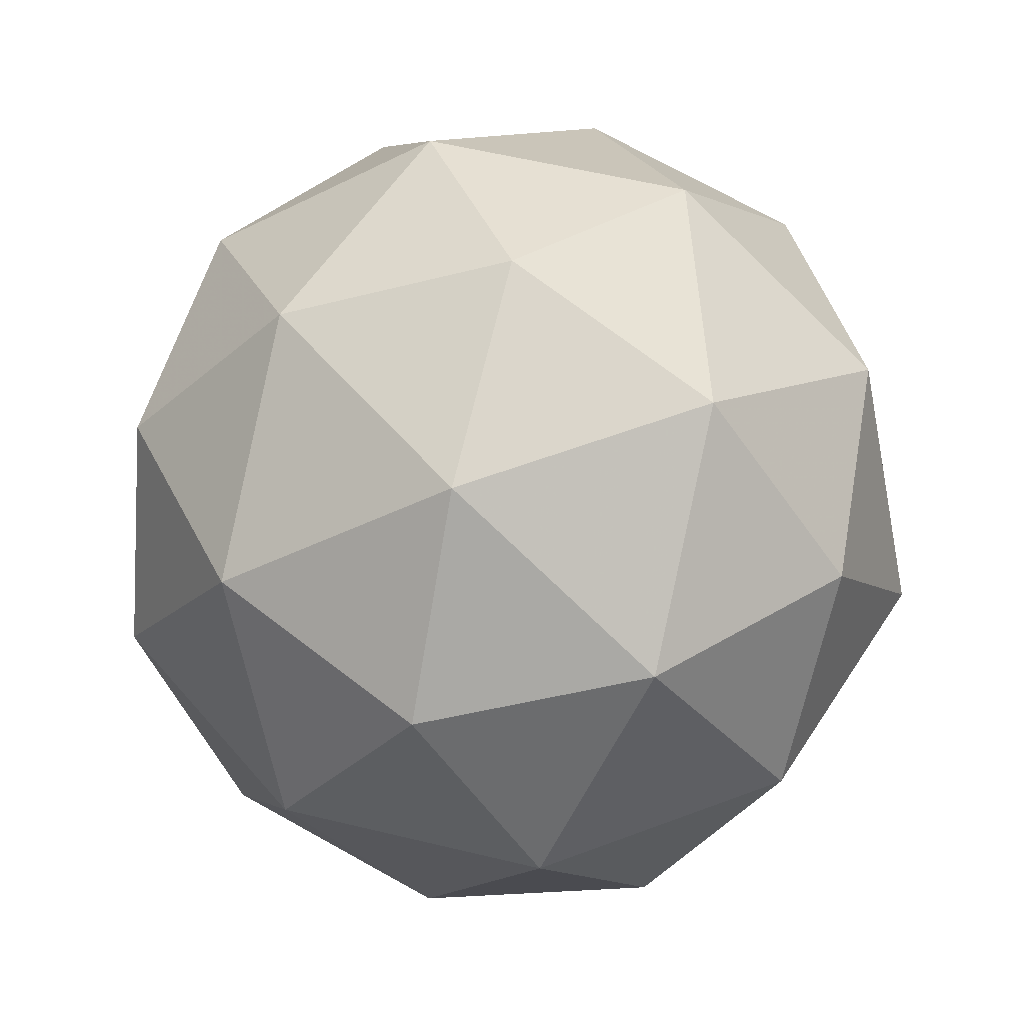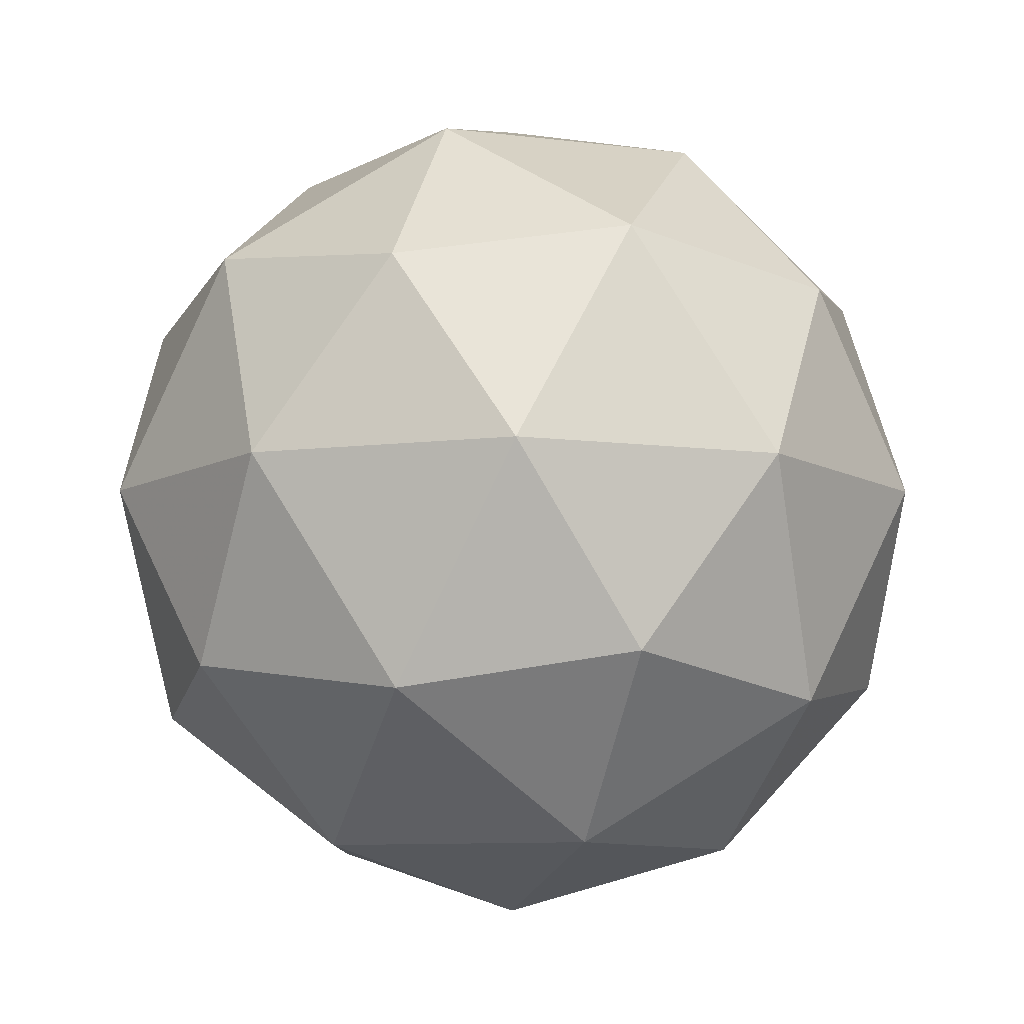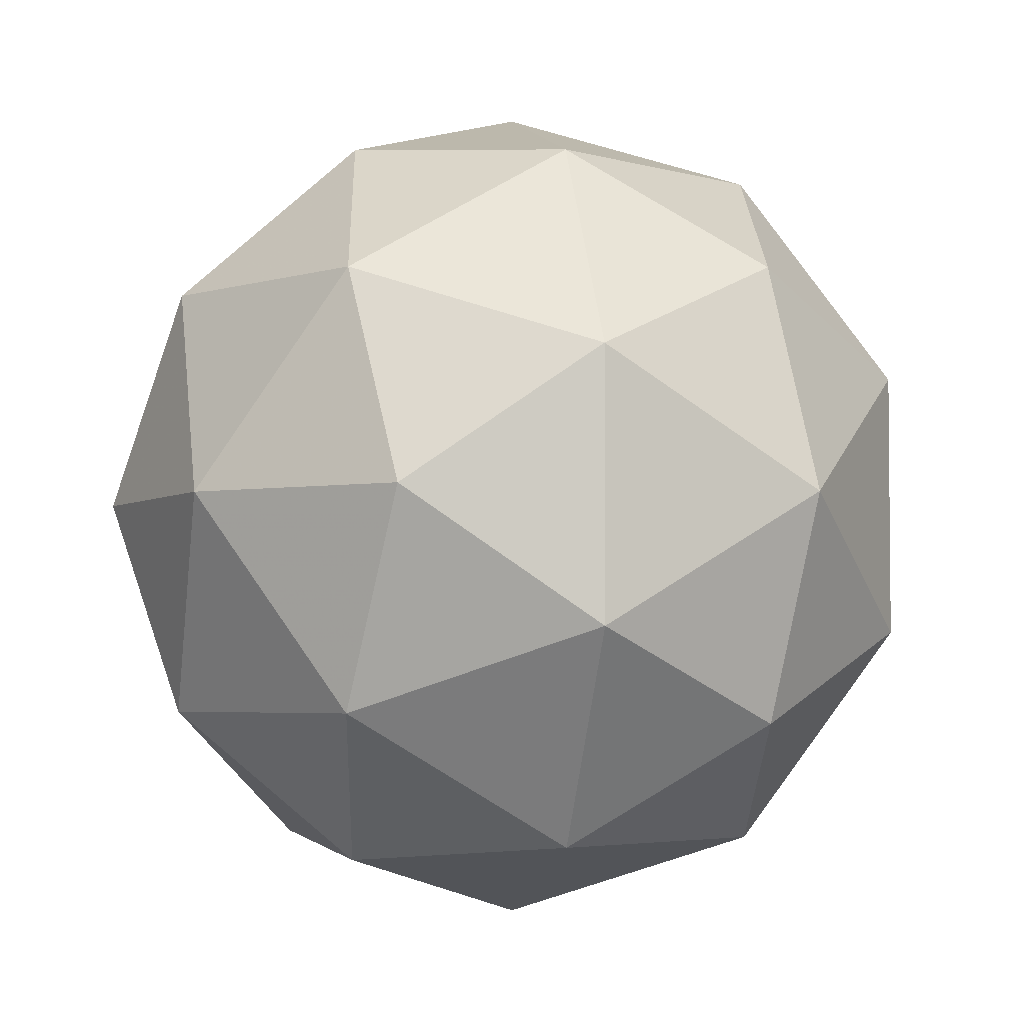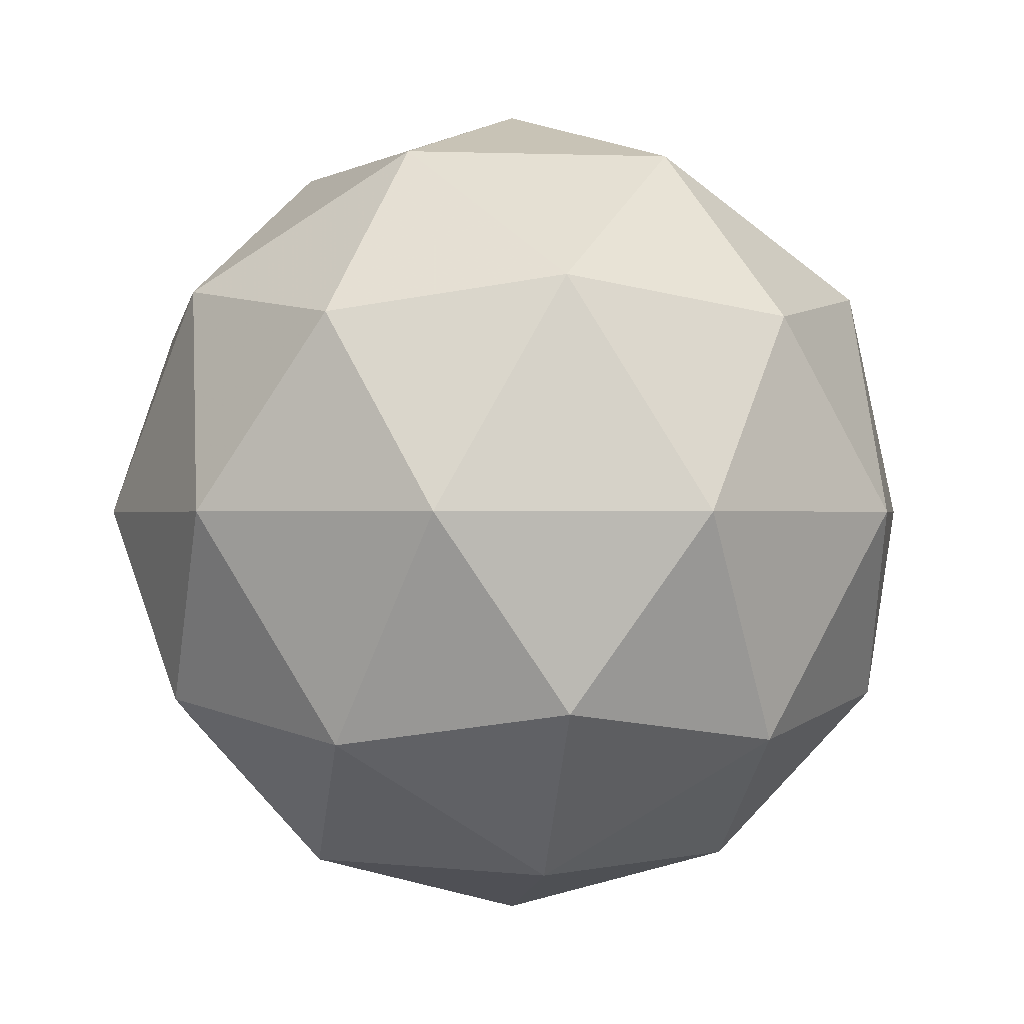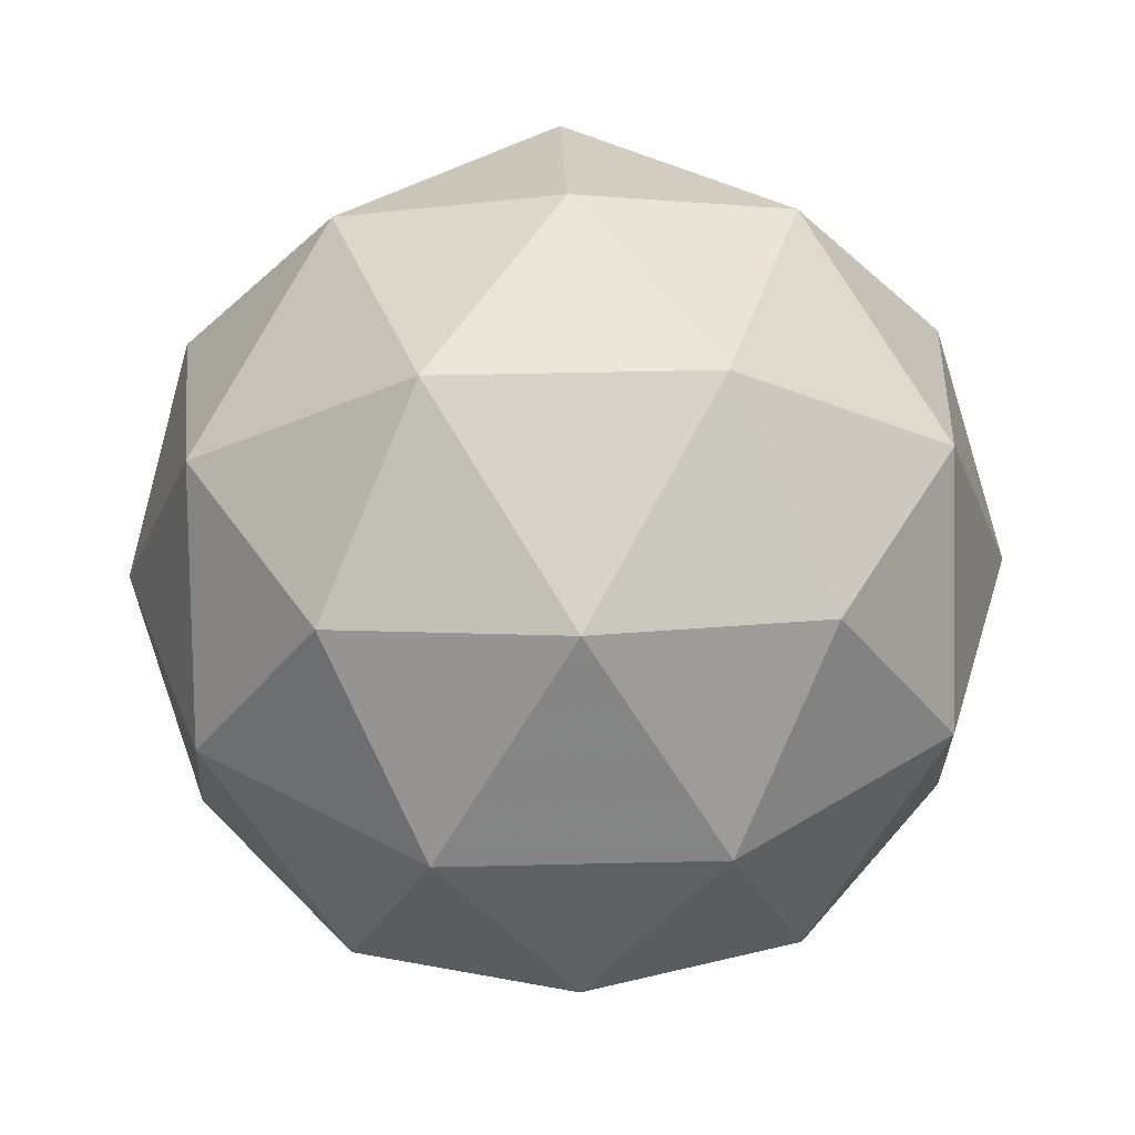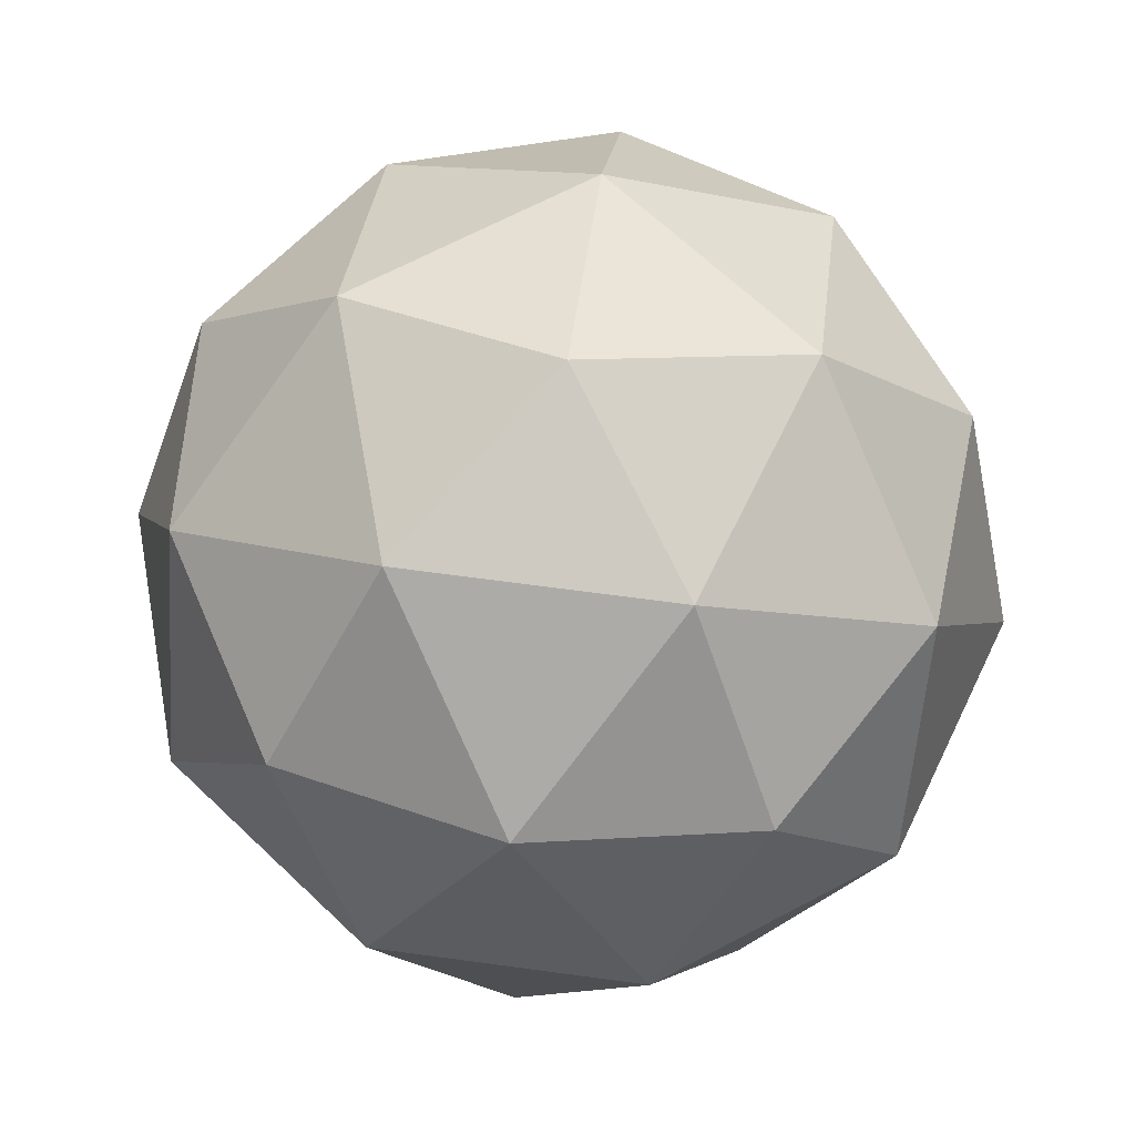
<metadata>
{"format":"obj","ext":"obj","renderer":"f3d","projection":"perspective","resolution":1024,"background":"white","views":[{"elev":56.1,"azim":-111.7,"up":"+Y"},{"elev":-9.4,"azim":-108.5,"up":"+Y"},{"elev":-3.8,"azim":-165.7,"up":"+Z"},{"elev":-0.1,"azim":117.8,"up":"+Y"},{"elev":39.4,"azim":52.2,"up":"+Y"},{"elev":65.8,"azim":-82.2,"up":"+Y"}]}
</metadata>
<code>
g AIZR-i4-g175-s708
v 5005 1037 -4480
v 5094 1068 -4415
v 4971 1068 -4375
v 5157 1153 -4369
v 5184 1136 -4480
v 4895 1068 -4480
v 4971 1068 -4585
v 5094 1068 -4545
v 5205 1247 -4415
v 4947 1153 -4301
v 5060 1136 -4310
v 5005 1247 -4270
v 4817 1153 -4480
v 4861 1136 -4375
v 4805 1247 -4415
v 4947 1153 -4658
v 4861 1136 -4585
v 4882 1247 -4650
v 5157 1153 -4590
v 5060 1136 -4650
v 5129 1247 -4650
v 5129 1247 -4310
v 4882 1247 -4310
v 4805 1247 -4545
v 5005 1247 -4690
v 5205 1247 -4545
v 5063 1341 -4301
v 5150 1357 -4375
v 5039 1425 -4375
v 4853 1341 -4369
v 4950 1357 -4310
v 4916 1425 -4415
v 4853 1341 -4590
v 4827 1357 -4480
v 4916 1425 -4545
v 5063 1341 -4658
v 4950 1357 -4650
v 5039 1425 -4585
v 5193 1341 -4480
v 5150 1357 -4585
v 5116 1425 -4480
v 5005 1457 -4480
f 1 2 3
f 4 2 5
f 1 3 6
f 1 6 7
f 1 7 8
f 4 5 9
f 10 11 12
f 13 14 15
f 16 17 18
f 19 20 21
f 4 9 22
f 10 12 23
f 13 15 24
f 16 18 25
f 19 21 26
f 27 28 29
f 30 31 32
f 33 34 35
f 36 37 38
f 39 40 41
f 41 38 42
f 41 40 38
f 40 36 38
f 38 35 42
f 38 37 35
f 37 33 35
f 35 32 42
f 35 34 32
f 34 30 32
f 32 29 42
f 32 31 29
f 31 27 29
f 29 41 42
f 29 28 41
f 28 39 41
f 26 40 39
f 26 21 40
f 21 36 40
f 25 37 36
f 25 18 37
f 18 33 37
f 24 34 33
f 24 15 34
f 15 30 34
f 23 31 30
f 23 12 31
f 12 27 31
f 22 28 27
f 22 9 28
f 9 39 28
f 21 25 36
f 21 20 25
f 20 16 25
f 18 24 33
f 18 17 24
f 17 13 24
f 15 23 30
f 15 14 23
f 14 10 23
f 12 22 27
f 12 11 22
f 11 4 22
f 9 26 39
f 9 5 26
f 5 19 26
f 8 20 19
f 8 7 20
f 7 16 20
f 7 17 16
f 7 6 17
f 6 13 17
f 6 14 13
f 6 3 14
f 3 10 14
f 5 8 19
f 5 2 8
f 2 1 8
f 3 11 10
f 3 2 11
f 2 4 11
f 2 4 11

</code>
